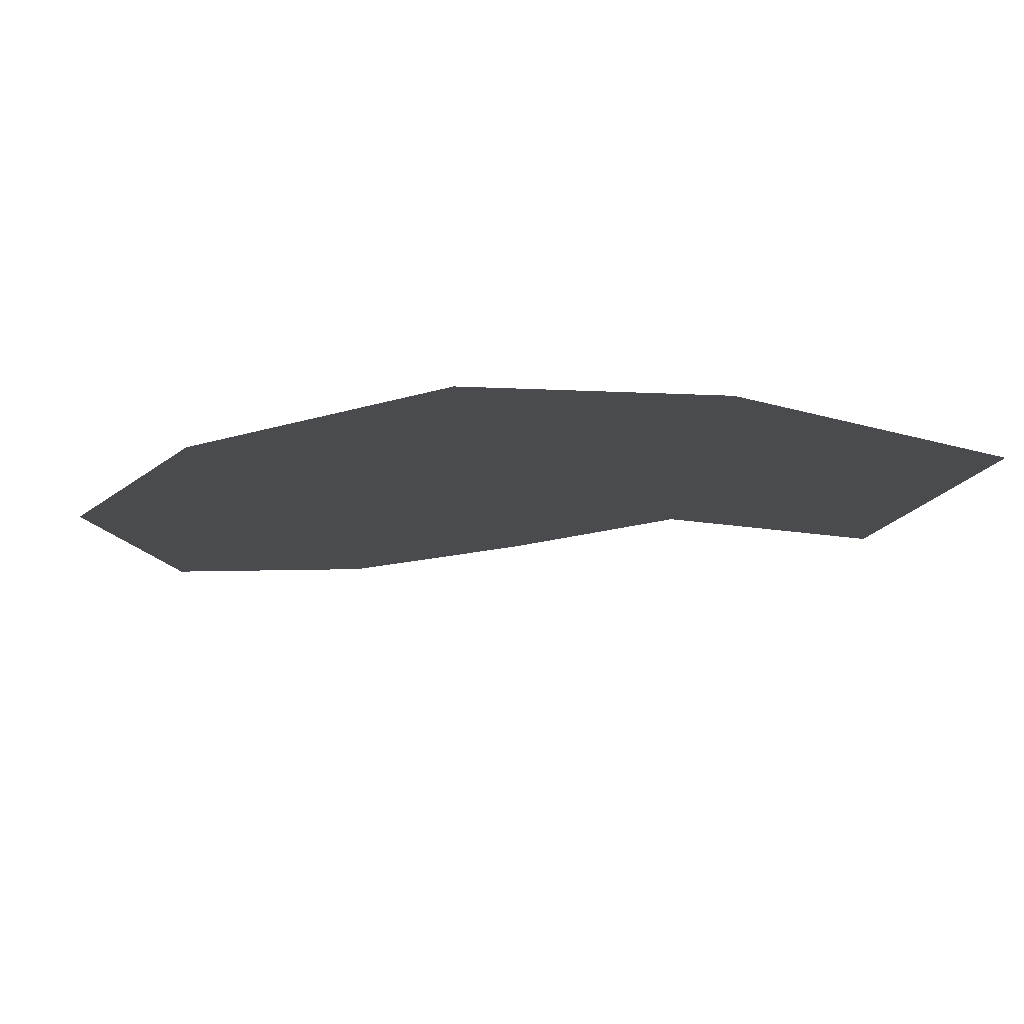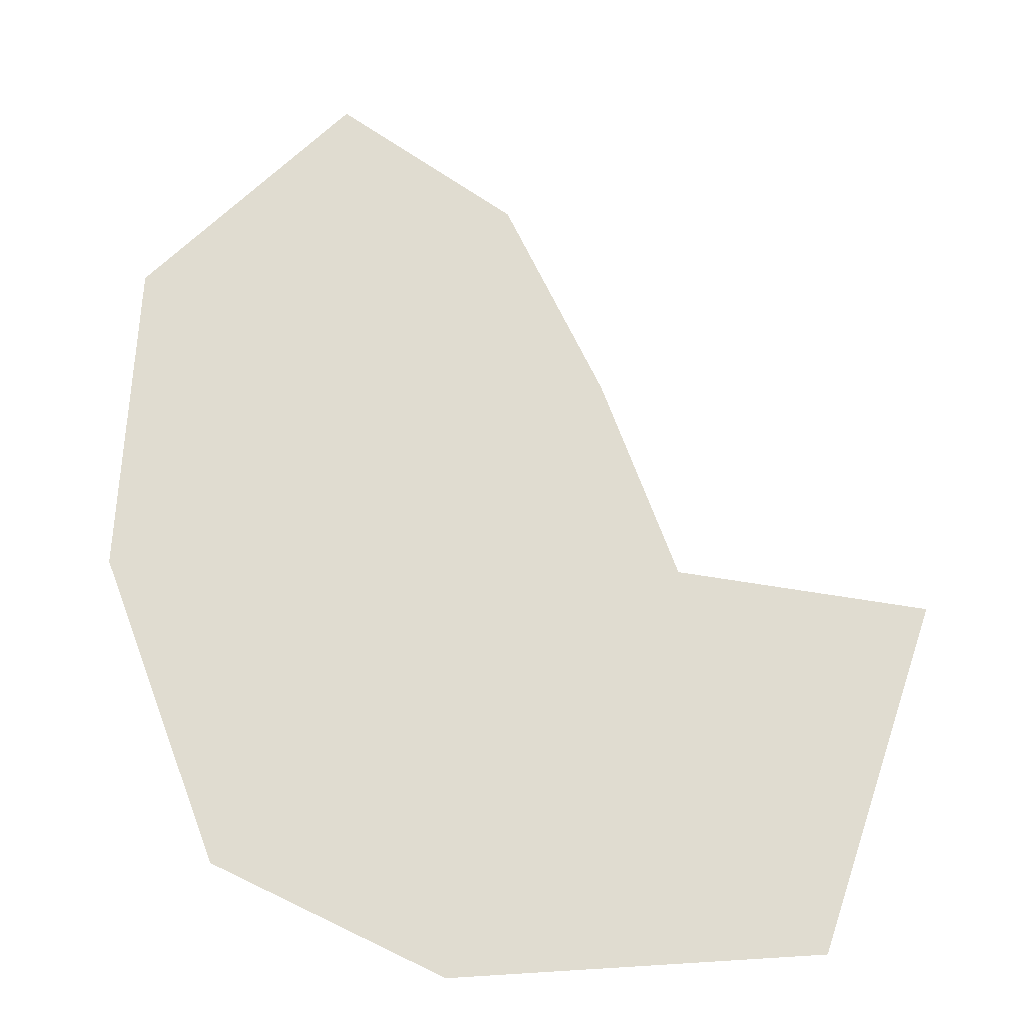
<metadata>
{"format":"obj","ext":"obj","renderer":"f3d","projection":"perspective","resolution":1024,"background":"white","views":[{"elev":-14.2,"azim":-32.7,"up":"+Z"},{"elev":-21.6,"azim":3.2,"up":"+Y"}]}
</metadata>
<code>
v 0.04179 0.3813 0
v 0.07112 0.5681 0
v 0.1676 0.7053 0
v 0.2907 0.605 0
v 0.2503 0.5508 0
v 0.3652 0.455 0
v 0.4179 0.314 0
v 0.5817 0.2472 0
v 0.5242 0.07307 0
v 0.3184 0.05565 0
v 0.15 0.1292 0
v 0.1134 0.3342 0
v 0.2438 0.6432 0
v 0.1871 0.7692 0
v 0.3308 0.6634 0
v 0.4101 0.4952 0
v 0.4706 0.3289 0
v 0.6691 0.293 0
v 0.5765 0.01512 0
v 0.2835 0 0
v 0.09639 0.09261 0
v 0 0.3478 0
v 0.01512 0.6105 0
v 0.2002 0.7596 0
v 0.2132 0.75 0
v 0.2263 0.7404 0
v 0.2393 0.7307 0
v 0.2524 0.7211 0
v 0.2655 0.7115 0
v 0.2785 0.7019 0
v 0.2916 0.6923 0
v 0.3046 0.6826 0
v 0.3177 0.673 0
v 0.338 0.6481 0
v 0.3452 0.6328 0
v 0.3524 0.6175 0
v 0.3596 0.6022 0
v 0.3668 0.5869 0
v 0.374 0.5716 0
v 0.3813 0.5563 0
v 0.3885 0.5411 0
v 0.3957 0.5258 0
v 0.4029 0.5105 0
v 0.4156 0.4801 0
v 0.4211 0.4649 0
v 0.4266 0.4498 0
v 0.4321 0.4347 0
v 0.4376 0.4196 0
v 0.4431 0.4045 0
v 0.4486 0.3893 0
v 0.4541 0.3742 0
v 0.4596 0.3591 0
v 0.4651 0.344 0
v 0.4887 0.3256 0
v 0.5067 0.3223 0
v 0.5247 0.3191 0
v 0.5428 0.3158 0
v 0.5608 0.3125 0
v 0.5789 0.3093 0
v 0.5969 0.306 0
v 0.6149 0.3027 0
v 0.633 0.2995 0
v 0.651 0.2962 0
v 0.6606 0.2677 0
v 0.6522 0.2424 0
v 0.6438 0.2172 0
v 0.6354 0.1919 0
v 0.627 0.1667 0
v 0.6185 0.1414 0
v 0.6101 0.1161 0
v 0.6017 0.09089 0
v 0.5933 0.06563 0
v 0.5849 0.04038 0
v 0.5498 0.01375 0
v 0.5232 0.01237 0
v 0.4966 0.011 0
v 0.4699 0.009622 0
v 0.4433 0.008247 0
v 0.4167 0.006873 0
v 0.39 0.005498 0
v 0.3634 0.004124 0
v 0.3368 0.002749 0
v 0.3101 0.001375 0
v 0.2665 0.008419 0
v 0.2495 0.01684 0
v 0.2325 0.02526 0
v 0.2155 0.03368 0
v 0.1985 0.0421 0
v 0.1814 0.05051 0
v 0.1644 0.05893 0
v 0.1474 0.06735 0
v 0.1304 0.07577 0
v 0.1134 0.08419 0
v 0.08763 0.1158 0
v 0.07886 0.139 0
v 0.0701 0.1622 0
v 0.06134 0.1854 0
v 0.05258 0.2086 0
v 0.04381 0.2318 0
v 0.03505 0.255 0
v 0.02629 0.2782 0
v 0.01753 0.3014 0
v 0.008763 0.3246 0
v 0.001375 0.3716 0
v 0.002749 0.3955 0
v 0.004124 0.4194 0
v 0.005498 0.4433 0
v 0.006873 0.4672 0
v 0.008247 0.4911 0
v 0.009622 0.5149 0
v 0.011 0.5388 0
v 0.01237 0.5627 0
v 0.01375 0.5866 0
v 0.03076 0.6249 0
v 0.04639 0.6393 0
v 0.06203 0.6538 0
v 0.07766 0.6682 0
v 0.0933 0.6826 0
v 0.1089 0.6971 0
v 0.1246 0.7115 0
v 0.1402 0.7259 0
v 0.1558 0.7404 0
v 0.1715 0.7548 0
v 0.06055 0.5008 0
v 0.5257 0.27 0
v 0.4213 0.06436 0
v 0.3365 0.4789 0
v 0.281 0.6643 0
v 0.19 0.7322 0
v 0.32 0.5766 0
v 0.3716 0.5424 0
v 0.3861 0.4779 0
v 0.3217 0.6124 0
v 0.4449 0.303 0
v 0.3916 0.3845 0
v 0.2614 0.6924 0
v 0.2145 0.6671 0
v 0.3073 0.643 0
v 0.3006 0.6635 0
v 0.2093 0.731 0
v 0.3537 0.5714 0
v 0.386 0.5118 0
v 0.4018 0.4665 0
v 0.3915 0.4957 0
v 0.3392 0.6019 0
v 0.4463 0.3457 0
v 0.4047 0.3492 0
v 0.4142 0.4025 0
v 0.2765 0.6854 0
v 0.3158 0.6568 0
v 0.3248 0.6325 0
v 0.2243 0.724 0
v 0.364 0.5576 0
v 0.4104 0.4525 0
v 0.3496 0.5882 0
v 0.4435 0.3618 0
v 0.4295 0.391 0
v 0.4185 0.4212 0
v 0.2607 0.671 0
v 0.3784 0.4197 0
v 0.4163 0.4375 0
v 0.3078 0.5029 0
v 0.2504 0.7047 0
v 0.2375 0.7146 0
v 0.2315 0.04461 0
v 0.4383 0.377 0
v 0.4258 0.3504 0
v 0.238 0.6824 0
v 0.2216 0.7061 0
v 0.3875 0.448 0
v 0.3982 0.4267 0
v 0.4146 0.3719 0
v 0.2342 0.09243 0
v 0.08655 0.59 0
v 0.1175 0.1138 0
v 0.2054 0.105 0
v 0.1521 0.09814 0
v 0.04209 0.5969 0
v 0.1328 0.6559 0
v 0.603 0.2883 0
v 0.5537 0.2586 0
v 0.6182 0.2691 0
v 0.4718 0.292 0
v 0.5296 0.2946 0
v 0.1911 0.6862 0
v 0.2201 0.06454 0
v 0.2842 0.02288 0
v 0.2763 0.07404 0
v 0.1303 0.09696 0
v 0.186 0.08104 0
v 0.102 0.612 0
v 0.05223 0.6173 0
v 0.1161 0.6737 0
v 0.1502 0.6806 0
v 0.5843 0.2878 0
v 0.6384 0.278 0
v 0.2483 0.03578 0
v 0.5488 0.2974 0
v 0.1985 0.06359 0
v 0.1645 0.08043 0
v 0.08933 0.6399 0
v 0.06676 0.633 0
v 0.09818 0.6617 0
v 0.4766 0.3107 0
v 0.4988 0.281 0
v 0.1984 0.7102 0
v 0.1455 0.7045 0
v 0.5942 0.2668 0
v 0.4545 0.3316 0
v 0.4333 0.3288 0
v 0.4601 0.3153 0
v 0.1293 0.6907 0
v 0.4948 0.3083 0
v 0.2653 0.02736 0
v 0.2517 0.06267 0
v 0.5129 0.3051 0
v 0.2803 0.04847 0
v 0.1288 0.2483 0
v 0.05117 0.4411 0
v 0.02596 0.3582 0
v 0.1394 0.1888 0
v 0.05586 0.471 0
v 0.06584 0.5345 0
v 0.2673 0.6241 0
v 0.3344 0.5461 0
v 0.3788 0.5272 0
v 0.3528 0.5425 0
v 0.3675 0.5126 0
v 0.3383 0.5168 0
v 0.1039 0.1352 0
v 0.03462 0.5734 0
v 0.2085 0.0832 0
v 0.1777 0.1171 0
v 0.1174 0.6339 0
v 0.6085 0.2439 0
v 0.06303 0.3053 0
v 0.08055 0.2589 0
v 0.09808 0.2125 0
v 0.02555 0.4302 0
v 0.03115 0.5017 0
v 0.0284 0.454 0
v 0.09458 0.1582 0
v 0.05614 0.2762 0
v 0.03861 0.3226 0
v 0.07366 0.2298 0
v 0.03104 0.5257 0
v 0.04648 0.4112 0
v 0.2649 0.6494 0
v 0.1447 0.159 0
v 0.08581 0.1814 0
v 0.1197 0.155 0
v 0.3221 0.02732 0
v 0.3698 0.06001 0
v 0.4727 0.06871 0
v 0.4018 0.037 0
v 0.5083 0.04297 0
v 0.5438 0.1323 0
v 0.5628 0.1897 0
v 0.5581 0.06334 0
v 0.1761 0.6439 0
v 0.07499 0.6107 0
v 0.4389 0.2497 0
v 0.6131 0.2134 0
v 0.2244 0.5954 0
v 0.06704 0.3647 0
v 0.1752 0.1491 0
v 0.3489 0.0266 0
v 0.455 0.03994 0
v 0.4287 0.0316 0
v 0.5353 0.0372 0
v 0.5745 0.114 0
v 0.5901 0.1649 0
v 0.5743 0.086 0
v 0.1485 0.6284 0
v 0.1177 0.5517 0
v 0.4928 0.2277 0
v 0.4732 0.2569 0
v 0.4193 0.2789 0
v 0.6089 0.1867 0
v 0.2021 0.1351 0
v 0.3755 0.02787 0
v 0.482 0.03439 0
v 0.591 0.1366 0
v 0.5337 0.1018 0
v 0.1291 0.6093 0
v 0.5722 0.2185 0
v 0.1133 0.5876 0
v 0.1727 0.5844 0
v 0.1428 0.5826 0
v 0.567 0.2952 0
v 0.5558 0.2786 0
v 0.5731 0.2667 0
v 0.1602 0.5429 0
v 0.0283 0.4779 0
v 0.1065 0.4477 0
v 0.09101 0.4807 0
v 0.03237 0.5496 0
v 0.279 0.5268 0
v 0.2705 0.5779 0
v 0.1679 0.1785 0
v 0.3564 0.2939 0
v 0.2304 0.123 0
v 0.4846 0.135 0
v 0.4961 0.09827 0
v 0.5317 0.2159 0
v 0.08162 0.421 0
v 0.1684 0.2247 0
v 0.204 0.1718 0
v 0.39 0.2953 0
v 0.3774 0.2296 0
v 0.2678 0.1121 0
v 0.5138 0.1253 0
v 0.3718 0.3292 0
v 0.4053 0.2483 0
v 0.3744 0.2642 0
v 0.5188 0.1714 0
v 0.4245 0.1895 0
v 0.3128 0.2472 0
v 0.4232 0.2216 0
v 0.3467 0.2445 0
v 0.4595 0.207 0
v 0.325 0.1857 0
v 0.3276 0.2181 0
v 0.2687 0.2065 0
v 0.3581 0.1994 0
v 0.2998 0.204 0
v 0.3659 0.1338 0
v 0.392 0.1991 0
v 0.2806 0.1592 0
v 0.3527 0.1655 0
v 0.3978 0.1589 0
v 0.318 0.1469 0
v 0.3093 0.414 0
v 0.3711 0.4922 0
v 0.3506 0.4991 0
v 0.5533 0.161 0
v 0.1478 0.4872 0
v 0.3022 0.5495 0
v 0.4562 0.1059 0
v 0.5183 0.2418 0
v 0.07023 0.3939 0
v 0.1072 0.3751 0
v 0.5054 0.1994 0
v 0.4824 0.1712 0
v 0.2559 0.1406 0
v 0.2485 0.1762 0
v 0.292 0.1308 0
v 0.2975 0.09871 0
v 0.3463 0.3876 0
v 0.3431 0.4266 0
v 0.2949 0.4582 0
v 0.1205 0.4744 0
v 0.1531 0.4403 0
v 0.119 0.5131 0
v 0.08837 0.5137 0
v 0.2222 0.4879 0
v 0.447 0.06654 0
v 0.432 0.09078 0
v 0.4246 0.1297 0
v 0.3931 0.09118 0
v 0.1186 0.4115 0
v 0.2221 0.2158 0
v 0.3079 0.3361 0
v 0.2719 0.489 0
v 0.1829 0.3658 0
v 0.148 0.5164 0
v 0.1848 0.5014 0
v 0.2451 0.5154 0
v 0.2079 0.5389 0
v 0.4529 0.1513 0
v 0.3539 0.09615 0
v 0.3388 0.3226 0
v 0.3496 0.3543 0
v 0.3068 0.2914 0
v 0.3188 0.3681 0
v 0.2566 0.3713 0
v 0.2872 0.3609 0
v 0.2815 0.3944 0
v 0.2543 0.3142 0
v 0.2784 0.4284 0
v 0.2456 0.4082 0
v 0.1465 0.3827 0
v 0.1769 0.4667 0
v 0.1989 0.423 0
v 0.4512 0.1797 0
v 0.4262 0.1611 0
v 0.337 0.1222 0
v 0.3441 0.05783 0
v 0.3291 0.0821 0
v 0.3779 0.3593 0
v 0.2189 0.3801 0
v 0.2422 0.4505 0
v 0.1507 0.3443 0
v 0.1476 0.4118 0
v 0.1749 0.3962 0
v 0.2157 0.3359 0
v 0.2675 0.4618 0
v 0.2091 0.4568 0
v 0.2261 0.4279 0
v 0.1211 0.2912 0
v 0.1017 0.2404 0
v 0.1341 0.2185 0
v 0.2525 0.5999 0
v 0.3245 0.4509 0
v 0.3945 0.1221 0
v 0.1923 0.2023 0
v 0.2248 0.189 0
v 0.2234 0.565 0
v 0.1855 0.5579 0
v 0.183 0.5284 0
v 0.3326 0.2729 0
v 0.2855 0.3143 0
v 0.27 0.2786 0
v 0.2112 0.2738 0
v 0.2398 0.2864 0
v 0.2393 0.249 0
v 0.2752 0.2424 0
v 0.2452 0.3432 0
v 0.09458 0.3086 0
v 0.07592 0.3343 0
v 0.1651 0.2769 0
v 0.2721 0.3381 0
v 0.1567 0.2502 0
v 0.1893 0.2497 0
v 0.1903 0.3065 0
v 0.2194 0.3071 0
v 0.18 0.3353 0
v 0.1564 0.3107 0
v 0.2098 0.6292 0
v 0.183 0.6137 0
f 128 31 149
f 172 148 135
f 98 238 245
f 100 99 237
f 401 238 402
f 161 171 158
f 244 265 220
f 159 149 136
f 97 96 250
f 415 414 416
f 172 167 166
f 238 98 97
f 147 167 172
f 1 105 104
f 46 161 47
f 219 239 247
f 22 220 104
f 166 167 156
f 244 103 102
f 50 157 166
f 109 240 110
f 105 247 106
f 101 236 102
f 104 220 1
f 201 202 261
f 147 7 210
f 230 95 94
f 231 113 112
f 41 226 42
f 47 158 48
f 11 175 189
f 190 199 232
f 20 187 84
f 163 28 164
f 85 214 197
f 141 38 155
f 165 86 197
f 221 249 300
f 3 185 206
f 322 330 325
f 93 175 21
f 166 51 50
f 94 175 230
f 419 237 400
f 21 175 94
f 185 137 169
f 90 200 91
f 128 138 139
f 93 189 175
f 92 91 177
f 190 89 199
f 153 131 40
f 154 161 46
f 307 221 300
f 135 160 349
f 200 90 190
f 233 11 177
f 354 352 337
f 148 158 171
f 108 241 294
f 108 294 109
f 139 150 33
f 132 170 143
f 297 111 246
f 178 114 23
f 231 178 113
f 110 246 111
f 136 168 159
f 231 2 178
f 13 168 137
f 138 133 151
f 23 113 178
f 43 42 142
f 115 114 192
f 192 114 178
f 150 139 138
f 25 140 26
f 201 117 116
f 150 138 151
f 119 118 193
f 292 290 291
f 403 13 264
f 193 203 179
f 159 248 128
f 137 185 260
f 206 169 140
f 136 29 163
f 207 121 120
f 149 159 128
f 13 159 168
f 4 403 299
f 194 207 212
f 136 30 29
f 31 128 32
f 186 87 165
f 28 163 29
f 141 227 153
f 136 149 30
f 228 335 334
f 43 142 144
f 170 171 154
f 3 129 122
f 133 35 151
f 14 123 24
f 121 3 122
f 6 160 170
f 260 185 194
f 129 25 24
f 3 194 185
f 123 129 24
f 148 160 135
f 140 25 129
f 225 227 141
f 170 160 171
f 143 170 154
f 234 274 179
f 408 264 409
f 163 169 168
f 188 215 217
f 169 163 164
f 252 10 217
f 140 169 152
f 27 164 28
f 82 267 252
f 255 80 79
f 52 156 146
f 282 77 76
f 169 164 152
f 4 130 133
f 77 268 78
f 251 221 250
f 78 269 79
f 270 75 74
f 6 132 334
f 277 340 205
f 267 388 252
f 256 75 270
f 76 75 256
f 262 278 314
f 215 173 186
f 122 129 123
f 290 58 198
f 73 74 19
f 270 73 259
f 197 215 165
f 198 58 57
f 189 93 92
f 7 309 278
f 273 259 72
f 51 166 156
f 271 71 70
f 167 146 156
f 6 170 132
f 272 69 68
f 271 283 257
f 155 37 145
f 66 263 67
f 211 17 209
f 158 148 48
f 66 235 263
f 130 141 155
f 284 259 273
f 195 180 60
f 61 182 62
f 142 226 228
f 195 60 59
f 142 228 334
f 290 59 58
f 62 182 196
f 133 130 145
f 130 155 145
f 18 63 64
f 135 147 172
f 196 63 62
f 65 182 235
f 146 209 53
f 87 186 88
f 72 259 73
f 314 278 315
f 367 356 369
f 39 38 141
f 39 141 153
f 30 149 31
f 37 36 145
f 34 150 151
f 226 41 131
f 210 167 147
f 366 275 354
f 46 45 154
f 16 144 132
f 44 16 132
f 146 53 52
f 40 131 41
f 32 139 33
f 298 338 299
f 139 32 128
f 148 171 160
f 150 15 33
f 129 206 140
f 36 35 133
f 37 155 38
f 150 34 15
f 34 151 35
f 133 145 36
f 334 144 142
f 26 152 27
f 168 136 163
f 148 49 48
f 204 211 183
f 9 304 254
f 295 222 219
f 52 51 156
f 293 409 288
f 210 134 211
f 262 277 183
f 213 54 204
f 56 55 216
f 180 195 208
f 257 316 312
f 204 54 17
f 57 56 184
f 164 27 152
f 133 138 4
f 44 143 45
f 225 141 130
f 143 44 132
f 334 132 144
f 154 45 143
f 79 269 255
f 49 157 50
f 140 152 26
f 404 350 6
f 159 13 248
f 157 172 166
f 49 148 157
f 153 40 39
f 144 16 43
f 373 363 372
f 160 6 350
f 158 47 161
f 148 172 157
f 261 191 201
f 89 190 90
f 171 161 154
f 203 193 118
f 403 4 224
f 212 207 120
f 121 207 3
f 198 57 184
f 181 291 125
f 182 208 235
f 196 65 64
f 134 278 262
f 262 183 134
f 205 213 183
f 286 8 181
f 214 217 197
f 169 137 168
f 85 197 86
f 232 173 176
f 20 83 187
f 187 83 252
f 174 178 2
f 86 165 87
f 92 177 189
f 11 189 177
f 89 88 199
f 190 176 233
f 115 192 202
f 274 285 289
f 174 261 178
f 261 202 192
f 203 118 117
f 182 61 180
f 260 194 179
f 179 194 212
f 290 292 195
f 60 180 61
f 65 196 182
f 64 63 196
f 125 184 205
f 213 55 54
f 291 184 125
f 8 208 292
f 88 186 199
f 232 199 186
f 233 200 190
f 177 91 200
f 202 116 115
f 234 179 203
f 275 174 2
f 201 116 202
f 117 201 203
f 203 201 234
f 209 17 53
f 215 197 217
f 214 85 84
f 213 216 55
f 3 206 129
f 185 169 206
f 194 3 207
f 120 119 212
f 235 208 8
f 182 180 208
f 17 211 204
f 210 209 146
f 167 210 146
f 134 210 7
f 210 211 209
f 183 211 134
f 212 193 179
f 119 193 212
f 183 213 204
f 216 205 184
f 84 187 214
f 214 187 217
f 173 215 188
f 186 165 215
f 205 216 213
f 184 56 216
f 252 217 187
f 10 188 217
f 245 99 98
f 300 249 266
f 219 306 295
f 239 107 106
f 22 103 220
f 102 236 244
f 242 95 230
f 280 233 176
f 241 108 107
f 240 294 124
f 246 110 240
f 231 297 2
f 4 138 224
f 138 128 248
f 351 127 162
f 4 299 130
f 131 153 227
f 142 42 226
f 229 228 227
f 226 131 227
f 226 227 228
f 229 227 225
f 338 229 225
f 229 162 127
f 251 175 11
f 95 242 96
f 297 112 111
f 2 297 223
f 173 232 186
f 190 232 176
f 233 177 200
f 266 249 11
f 201 191 234
f 234 285 274
f 279 258 272
f 65 235 66
f 243 101 100
f 1 220 265
f 237 401 400
f 101 243 236
f 250 96 242
f 218 401 402
f 241 239 219
f 239 241 107
f 222 124 294
f 246 124 223
f 265 341 1
f 241 219 222
f 251 242 230
f 250 221 238
f 100 237 243
f 419 243 237
f 265 244 420
f 220 103 244
f 401 245 238
f 237 99 245
f 124 246 240
f 355 296 354
f 247 105 1
f 106 247 239
f 13 224 248
f 138 248 224
f 11 249 251
f 233 266 11
f 250 242 251
f 238 97 250
f 251 230 175
f 221 251 249
f 83 82 252
f 267 82 81
f 81 281 267
f 304 339 254
f 77 282 268
f 9 284 304
f 126 253 255
f 253 267 281
f 9 254 256
f 254 268 282
f 67 279 68
f 277 205 183
f 279 67 263
f 125 340 181
f 273 72 71
f 9 256 270
f 191 285 234
f 137 260 429
f 178 261 192
f 191 261 174
f 278 134 7
f 331 317 328
f 235 286 263
f 286 279 263
f 13 429 264
f 260 179 274
f 420 244 236
f 361 341 342
f 302 176 173
f 360 371 253
f 81 80 281
f 388 267 253
f 254 357 268
f 269 126 255
f 78 268 269
f 269 268 357
f 73 270 74
f 9 270 259
f 283 70 69
f 9 259 284
f 283 336 257
f 70 283 271
f 71 271 273
f 271 257 284
f 191 287 285
f 274 288 430
f 2 223 275
f 222 295 296
f 314 319 262
f 321 276 277
f 321 277 262
f 340 277 276
f 309 7 313
f 266 233 280
f 340 125 205
f 272 68 279
f 173 188 311
f 302 308 280
f 80 255 281
f 253 281 255
f 76 256 282
f 254 282 256
f 69 272 283
f 283 272 336
f 271 284 273
f 312 284 257
f 287 191 174
f 429 430 264
f 286 235 8
f 258 279 286
f 174 275 287
f 289 288 274
f 289 285 287
f 289 293 288
f 287 275 289
f 293 289 275
f 195 59 290
f 291 290 198
f 291 198 184
f 291 181 292
f 8 292 181
f 195 292 208
f 124 222 296
f 366 367 410
f 222 294 241
f 240 109 294
f 219 247 306
f 352 353 337
f 296 295 352
f 355 223 124
f 223 297 246
f 231 112 297
f 338 162 229
f 338 225 130
f 299 403 408
f 299 5 298
f 280 308 266
f 302 280 176
f 301 309 313
f 423 402 307
f 302 173 311
f 300 308 406
f 316 258 305
f 319 321 262
f 312 304 284
f 339 304 303
f 258 286 305
f 181 305 286
f 247 341 306
f 265 342 341
f 266 308 300
f 414 426 425
f 326 329 322
f 407 308 346
f 313 7 147
f 315 309 301
f 320 310 315
f 357 254 339
f 387 347 348
f 320 318 323
f 257 336 316
f 304 312 303
f 135 390 147
f 160 350 349
f 315 278 309
f 310 328 319
f 411 320 315
f 314 315 310
f 343 305 276
f 303 312 316
f 310 320 325
f 343 344 316
f 301 313 372
f 345 302 311
f 310 319 314
f 319 317 321
f 411 315 301
f 326 322 323
f 339 370 359
f 305 343 316
f 387 348 389
f 323 325 320
f 318 417 326
f 323 322 325
f 362 424 406
f 308 302 345
f 332 330 322
f 319 328 317
f 318 326 323
f 329 326 324
f 360 126 358
f 331 328 330
f 310 325 328
f 328 325 330
f 346 345 329
f 387 330 332
f 332 322 329
f 330 327 331
f 358 126 357
f 370 386 359
f 329 347 332
f 348 347 311
f 404 333 350
f 363 412 374
f 335 228 229
f 6 334 127
f 229 127 335
f 127 334 335
f 272 258 336
f 258 316 336
f 306 361 295
f 298 364 162
f 299 338 130
f 162 338 298
f 344 370 303
f 360 358 405
f 276 305 340
f 181 340 305
f 1 341 247
f 342 265 12
f 394 353 361
f 341 361 306
f 276 321 343
f 316 344 303
f 343 321 344
f 385 321 317
f 347 345 311
f 329 324 346
f 407 324 362
f 308 345 346
f 345 347 329
f 348 311 188
f 188 10 348
f 253 371 388
f 375 363 373
f 349 373 390
f 404 6 127
f 349 350 333
f 5 368 298
f 381 376 378
f 353 352 295
f 337 366 354
f 393 382 342
f 365 396 391
f 355 275 223
f 296 352 354
f 296 355 124
f 275 355 354
f 367 337 383
f 162 364 351
f 358 357 339
f 269 357 126
f 359 358 339
f 126 360 253
f 339 303 370
f 405 331 327
f 405 358 359
f 360 405 371
f 382 361 342
f 353 295 361
f 413 374 412
f 374 411 372
f 378 380 381
f 318 320 411
f 368 364 298
f 356 392 397
f 393 365 382
f 363 375 377
f 367 366 337
f 275 366 293
f 383 337 353
f 368 369 356
f 368 5 369
f 364 368 356
f 369 5 408
f 410 369 409
f 385 344 321
f 331 386 317
f 387 371 327
f 388 389 10
f 373 372 313
f 372 363 374
f 313 147 390
f 373 349 375
f 363 422 412
f 413 318 374
f 349 333 375
f 379 418 396
f 377 375 378
f 376 377 378
f 378 375 333
f 418 422 376
f 351 380 333
f 378 333 380
f 391 396 418
f 324 417 416
f 397 351 364
f 356 398 392
f 392 381 380
f 384 391 399
f 393 342 12
f 395 394 382
f 383 353 384
f 356 367 383
f 353 394 395
f 384 395 391
f 386 385 317
f 344 385 370
f 359 386 331
f 385 386 370
f 330 387 327
f 387 332 347
f 389 388 371
f 252 388 10
f 387 389 371
f 348 10 389
f 349 390 135
f 313 390 373
f 376 381 391
f 391 381 399
f 380 351 397
f 356 383 398
f 424 421 423
f 421 400 218
f 361 382 394
f 382 365 395
f 391 395 365
f 353 395 384
f 393 427 365
f 425 428 421
f 356 397 364
f 380 397 392
f 383 384 398
f 399 398 384
f 381 392 399
f 398 399 392
f 12 400 428
f 419 400 12
f 400 401 218
f 245 401 237
f 238 221 402
f 221 307 402
f 13 403 224
f 403 264 408
f 127 351 404
f 333 404 351
f 331 405 359
f 371 405 327
f 300 406 307
f 407 406 308
f 324 407 346
f 406 407 362
f 408 5 299
f 409 264 288
f 410 409 293
f 408 409 369
f 366 410 293
f 367 369 410
f 372 411 301
f 318 411 374
f 422 363 377
f 413 412 379
f 413 379 415
f 417 413 416
f 425 421 414
f 416 424 362
f 426 379 396
f 414 424 416
f 324 416 362
f 413 415 416
f 326 417 324
f 318 413 417
f 379 412 422
f 391 418 376
f 420 12 265
f 419 236 243
f 236 419 420
f 12 420 419
f 423 218 402
f 426 414 415
f 376 422 377
f 379 422 418
f 424 423 307
f 421 218 423
f 424 307 406
f 421 424 414
f 427 396 365
f 425 427 428
f 379 426 415
f 396 425 426
f 428 427 393
f 396 427 425
f 12 428 393
f 400 421 428
f 137 429 13
f 430 429 260
f 274 430 260
f 264 430 288

</code>
